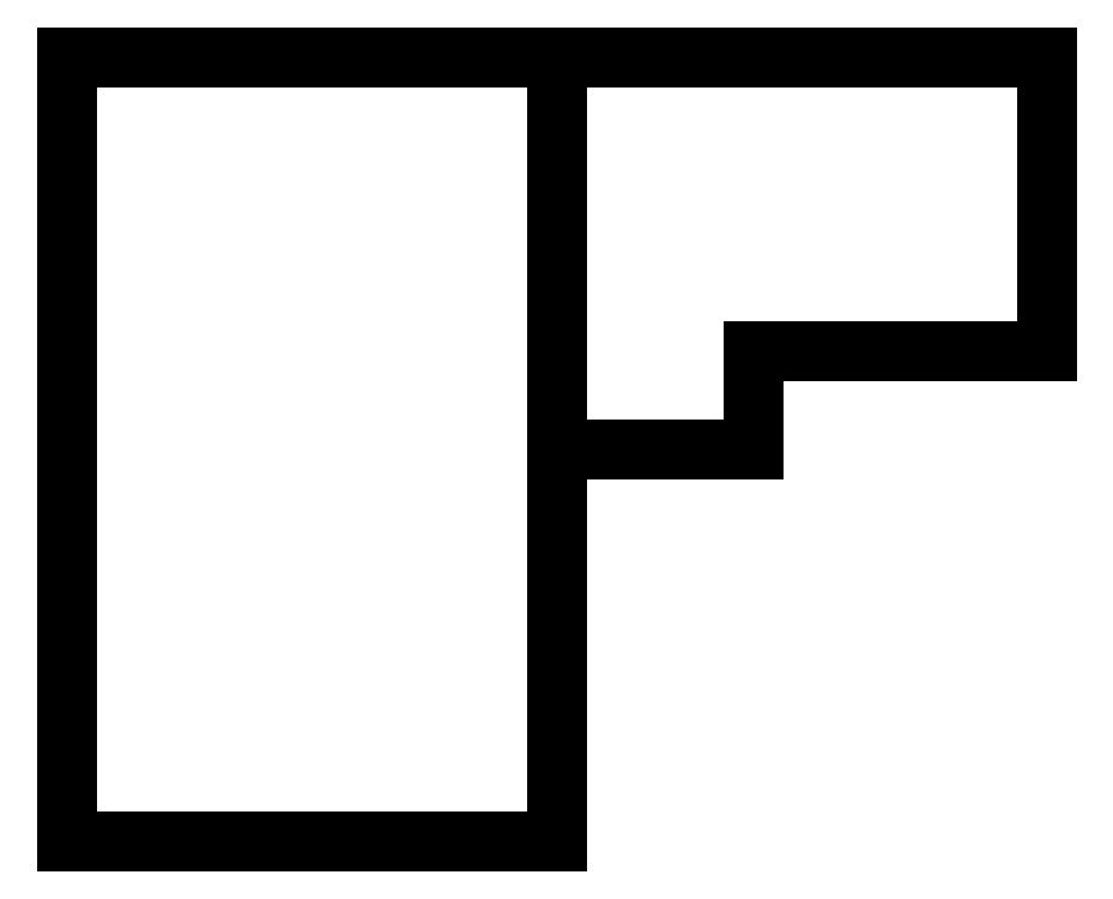
<metadata>
{"format":"dxf","ext":"dxf","renderer":"ezdxf+matplotlib","layout":"modelspace","background":"white","min_lineweight":24,"dpi":150}
</metadata>
<code>
0
SECTION
2
ENTITIES
0
LINE
8
0
10
7.001
20
5.001
11
10
21
5.001
0
LINE
8
0
10
10
20
5.001
11
10
21
8.001
0
LINE
8
0
10
10
20
8.001
11
5.001
21
8.001
0
LINE
8
0
10
5.001
20
8.001
11
5.001
21
4.001
0
LINE
8
0
10
5.001
20
4.001
11
7.001
21
4.001
0
LINE
8
0
10
7.001
20
4.001
11
7.001
21
5.001
0
LINE
8
0
10
0
20
8
11
0
21
0
0
LINE
8
0
10
0
20
0
11
5
21
0
0
LINE
8
0
10
5
20
0
11
5
21
8
0
LINE
8
0
10
5
20
8
11
0
21
8
0
ENDSEC
0
EOF

</code>
